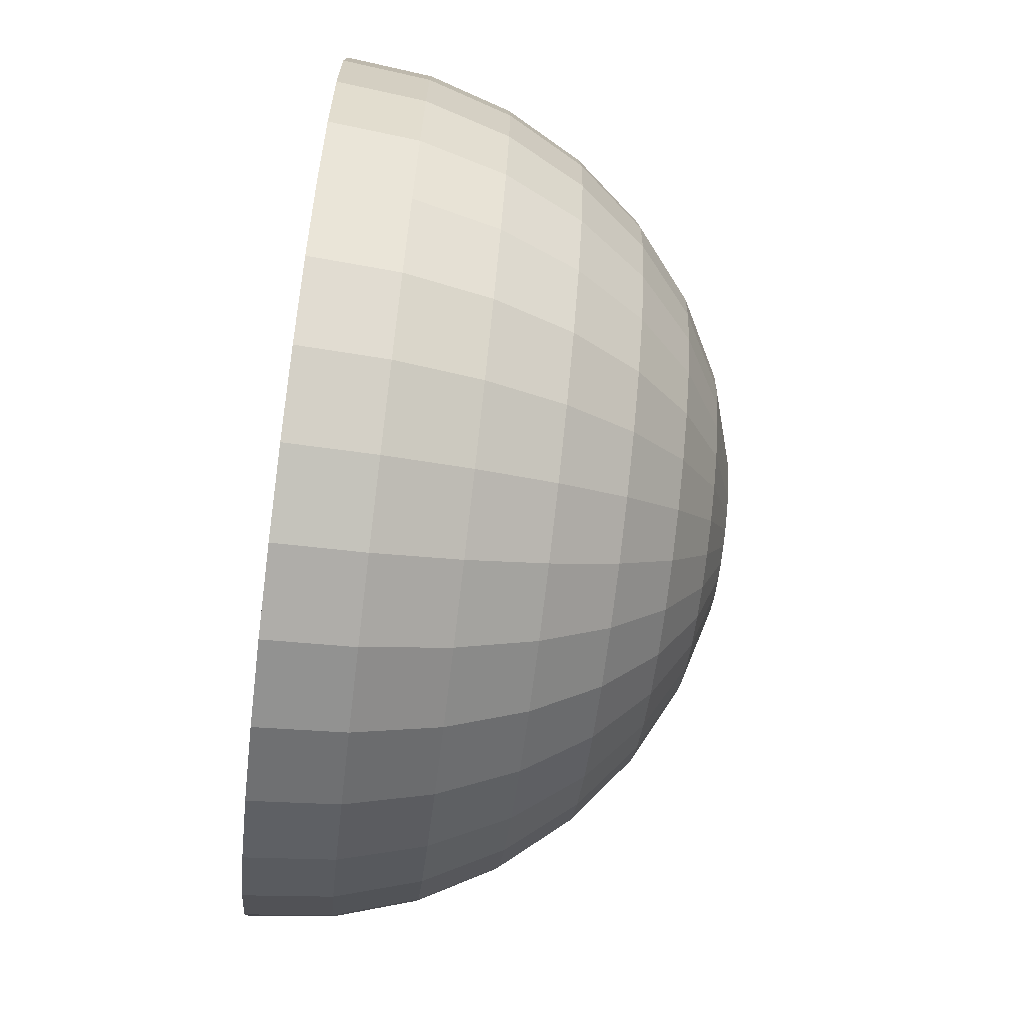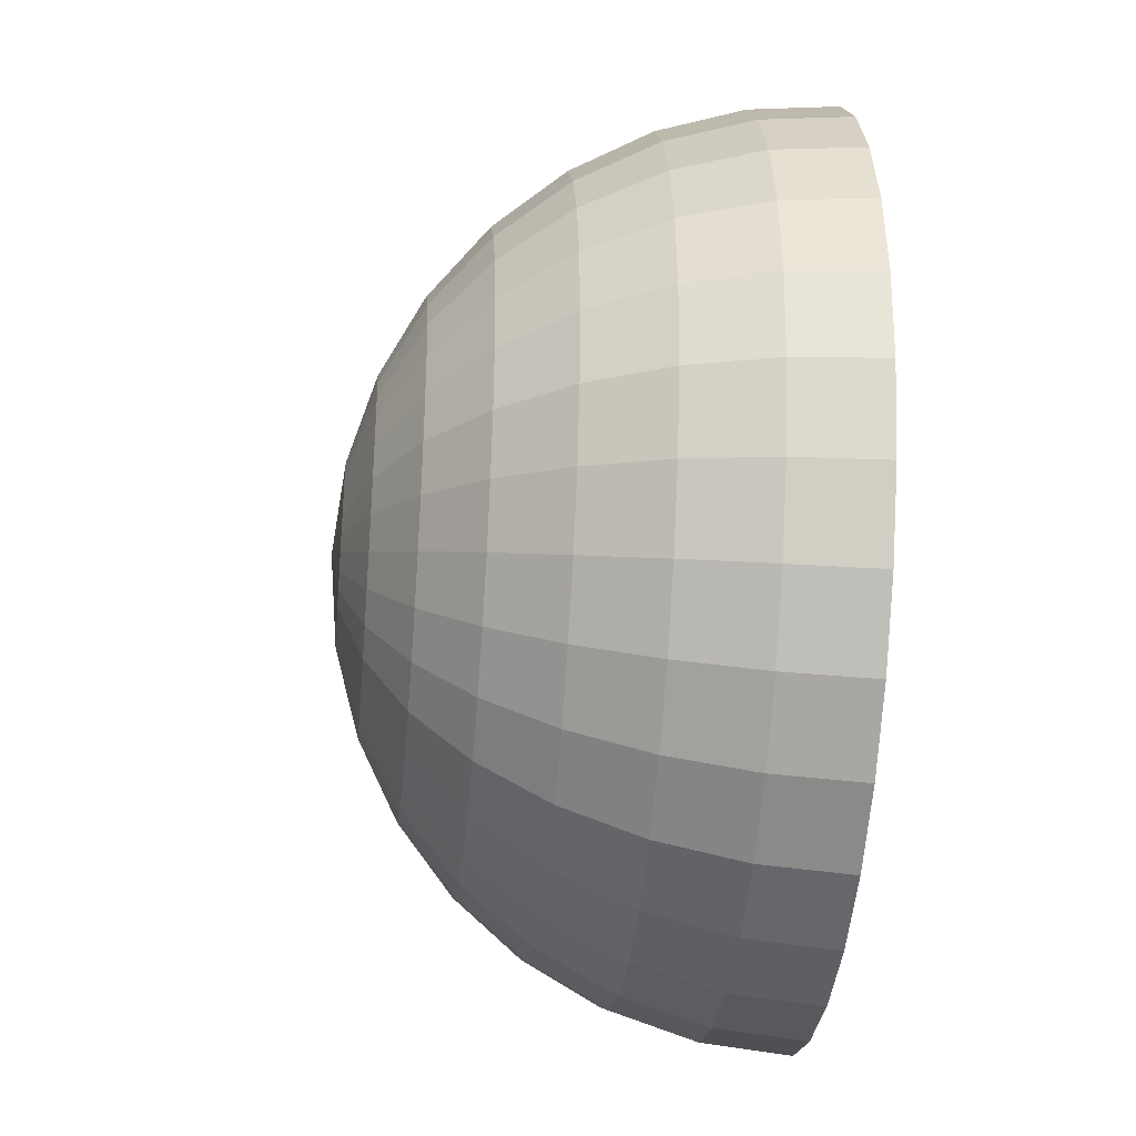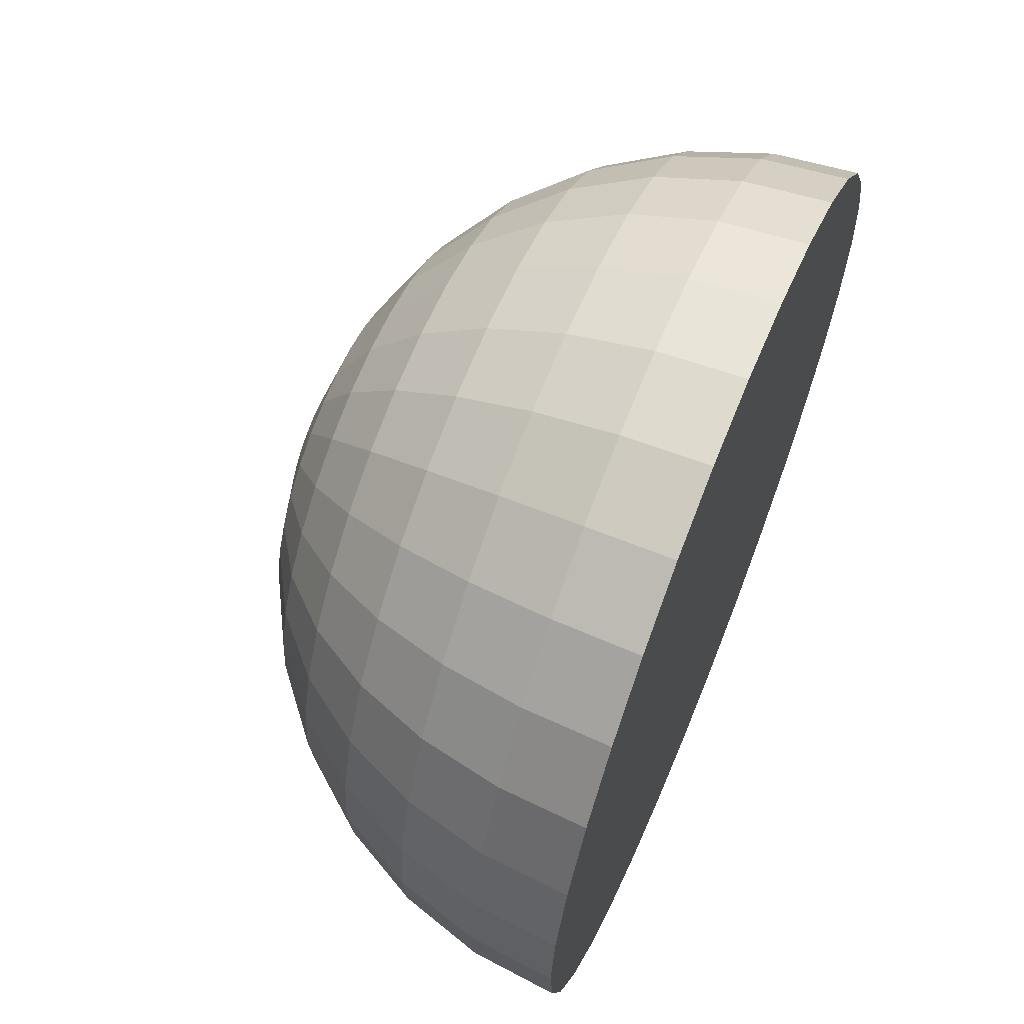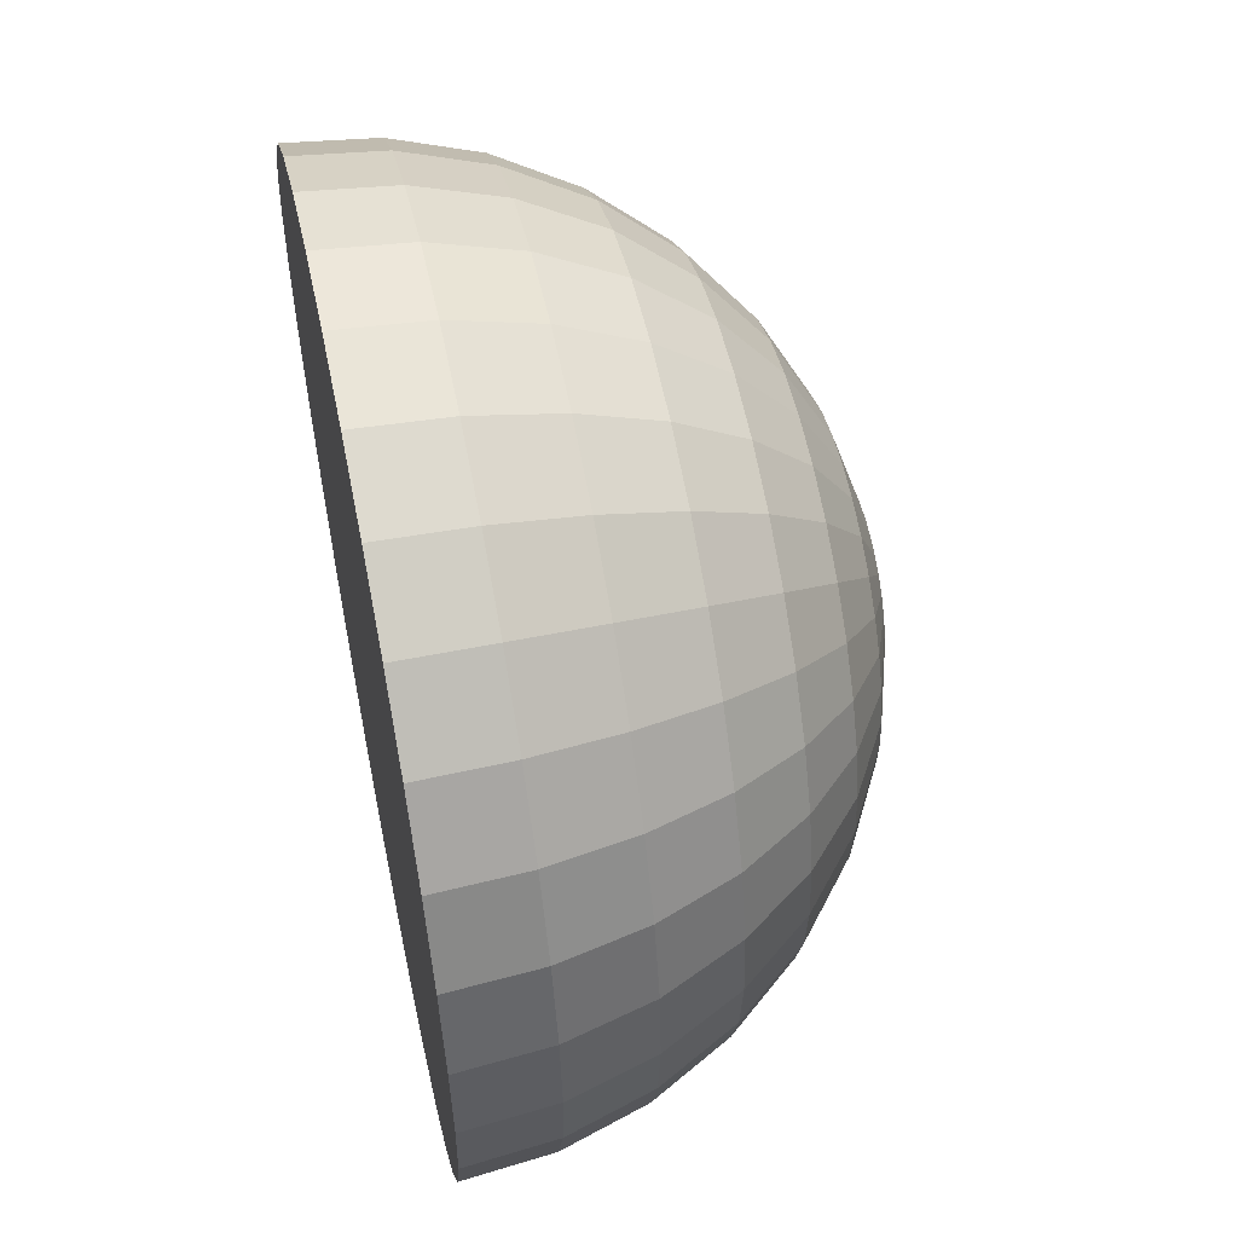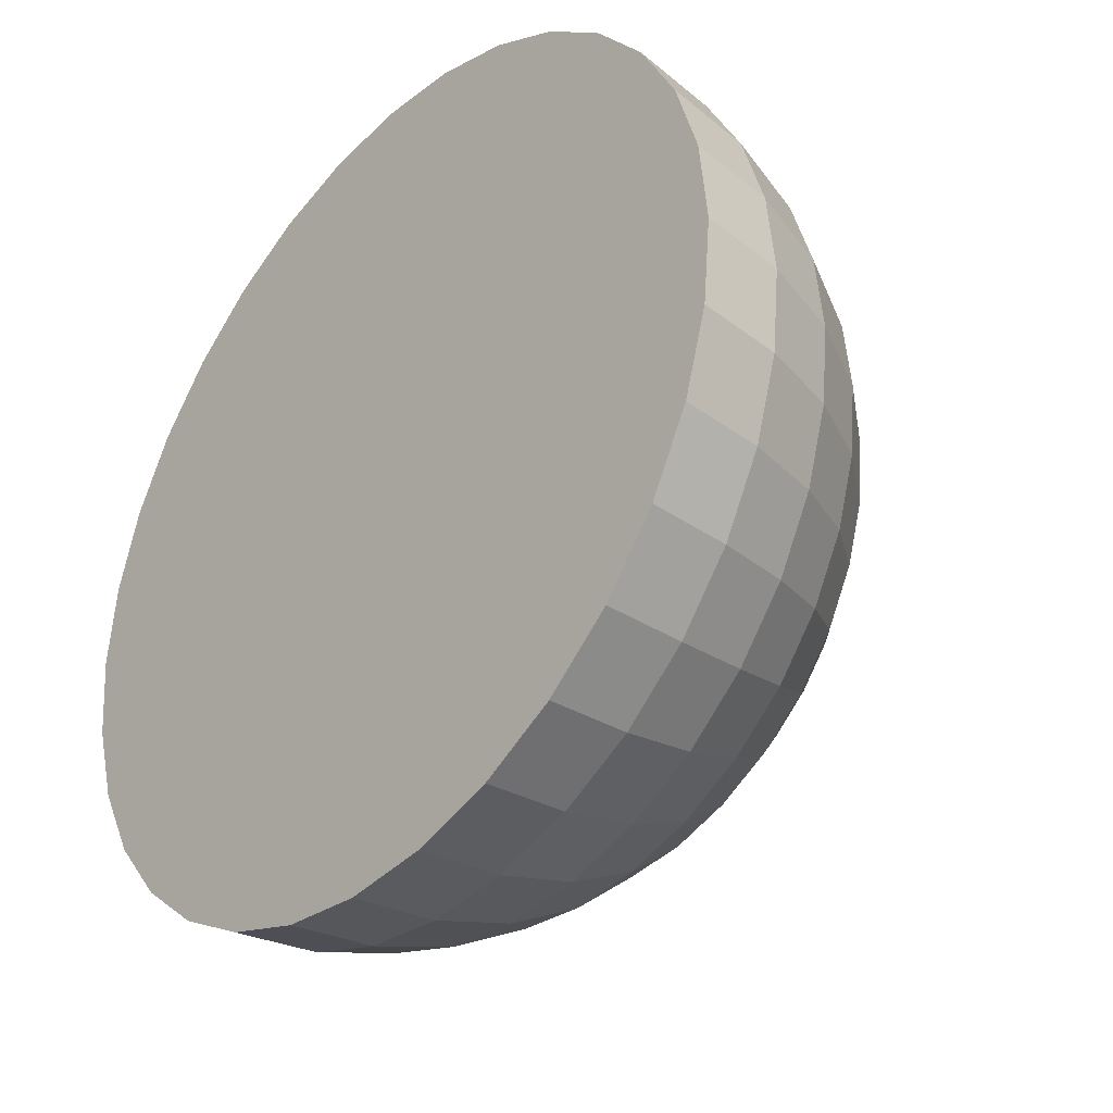
<metadata>
{"format":"obj","ext":"obj","renderer":"f3d","projection":"perspective","resolution":1024,"background":"white","views":[{"elev":-72.1,"azim":83.0,"up":"+Z"},{"elev":-35.3,"azim":-95.4,"up":"+Z"},{"elev":64.5,"azim":-67.7,"up":"+Z"},{"elev":56.0,"azim":78.2,"up":"+Z"},{"elev":-35.0,"azim":49.0,"up":"+Z"}]}
</metadata>
<code>
o Sphere
v 0 0.9808 -0.1951
v 0 0.9239 -0.3827
v 0 0.8315 -0.5556
v 0 0.7071 -0.7071
v 0 0.5556 -0.8315
v 0 0.3827 -0.9239
v 0 0.1951 -0.9808
v 0.03806 0.9808 -0.1913
v 0.07466 0.9239 -0.3753
v 0.1084 0.8315 -0.5449
v 0.1379 0.7071 -0.6935
v 0.1622 0.5556 -0.8155
v 0.1802 0.3827 -0.9061
v 0.1913 0.1951 -0.9619
v 0.1951 -0 -0.9808
v 0.07466 0.9808 -0.1802
v 0.1464 0.9239 -0.3536
v 0.2126 0.8315 -0.5133
v 0.2706 0.7071 -0.6533
v 0.3182 0.5556 -0.7682
v 0.3536 0.3827 -0.8536
v 0.3753 0.1951 -0.9061
v 0.3827 -0 -0.9239
v 0.1084 0.9808 -0.1622
v 0.2126 0.9239 -0.3182
v 0.3087 0.8315 -0.4619
v 0.3928 0.7071 -0.5879
v 0.4619 0.5556 -0.6913
v 0.5133 0.3827 -0.7682
v 0.5449 0.1951 -0.8155
v 0.5556 -0 -0.8315
v 0.1379 0.9808 -0.1379
v 0.2706 0.9239 -0.2706
v 0.3928 0.8315 -0.3928
v 0.5 0.7071 -0.5
v 0.5879 0.5556 -0.5879
v 0.6533 0.3827 -0.6533
v 0.6935 0.1951 -0.6935
v 0.7071 -0 -0.7071
v 0.1622 0.9808 -0.1084
v 0.3182 0.9239 -0.2126
v 0.4619 0.8315 -0.3087
v 0.5879 0.7071 -0.3928
v 0.6913 0.5556 -0.4619
v 0.7682 0.3827 -0.5133
v 0.8155 0.1951 -0.5449
v 0.8315 -0 -0.5556
v 0.1802 0.9808 -0.07466
v 0.3536 0.9239 -0.1464
v 0.5133 0.8315 -0.2126
v 0.6533 0.7071 -0.2706
v 0.7682 0.5556 -0.3182
v 0.8536 0.3827 -0.3536
v 0.9061 0.1951 -0.3753
v 0.9239 -0 -0.3827
v 0.1913 0.9808 -0.03806
v 0.3753 0.9239 -0.07466
v 0.5449 0.8315 -0.1084
v 0.6935 0.7071 -0.1379
v 0.8155 0.5556 -0.1622
v 0.9061 0.3827 -0.1802
v 0.9619 0.1951 -0.1913
v 0.9808 -0 -0.1951
v 0.1951 0.9808 0
v 0.3827 0.9239 0
v 0.5556 0.8315 0
v 0.7071 0.7071 0
v 0.8315 0.5556 0
v 0.9239 0.3827 0
v 0.9808 0.1951 0
v 1 -0 0
v 0.1913 0.9808 0.03806
v 0.3753 0.9239 0.07466
v 0.5449 0.8315 0.1084
v 0.6935 0.7071 0.1379
v 0.8155 0.5556 0.1622
v 0.9061 0.3827 0.1802
v 0.9619 0.1951 0.1913
v 0.9808 -0 0.1951
v 0.1802 0.9808 0.07466
v 0.3536 0.9239 0.1464
v 0.5133 0.8315 0.2126
v 0.6533 0.7071 0.2706
v 0.7682 0.5556 0.3182
v 0.8536 0.3827 0.3536
v 0.9061 0.1951 0.3753
v 0.9239 -0 0.3827
v 0.1622 0.9808 0.1084
v 0.3182 0.9239 0.2126
v 0.4619 0.8315 0.3087
v 0.5879 0.7071 0.3928
v 0.6913 0.5556 0.4619
v 0.7682 0.3827 0.5133
v 0.8155 0.1951 0.5449
v 0.8315 -0 0.5556
v 0.1379 0.9808 0.1379
v 0.2706 0.9239 0.2706
v 0.3928 0.8315 0.3928
v 0.5 0.7071 0.5
v 0.5879 0.5556 0.5879
v 0.6533 0.3827 0.6533
v 0.6935 0.1951 0.6935
v 0.7071 -0 0.7071
v 0.1084 0.9808 0.1622
v 0.2126 0.9239 0.3182
v 0.3087 0.8315 0.4619
v 0.3928 0.7071 0.5879
v 0.4619 0.5556 0.6913
v 0.5133 0.3827 0.7682
v 0.5449 0.1951 0.8155
v 0.5556 -0 0.8315
v 0.07466 0.9808 0.1802
v 0.1464 0.9239 0.3536
v 0.2126 0.8315 0.5133
v 0.2706 0.7071 0.6533
v 0.3182 0.5556 0.7682
v 0.3536 0.3827 0.8536
v 0.3753 0.1951 0.9061
v 0.3827 -0 0.9239
v 0.03806 0.9808 0.1913
v 0.07466 0.9239 0.3753
v 0.1084 0.8315 0.5449
v 0.1379 0.7071 0.6935
v 0.1622 0.5556 0.8155
v 0.1802 0.3827 0.9061
v 0.1913 0.1951 0.9619
v 0.1951 -0 0.9808
v 0 0.9808 0.1951
v -0 0.9239 0.3827
v -0 0.8315 0.5556
v 0 0.7071 0.7071
v -0 0.5556 0.8315
v 0 0.3827 0.9239
v -0 0.1951 0.9808
v -0 -0 1
v -0.03806 0.9808 0.1913
v -0.07466 0.9239 0.3753
v -0.1084 0.8315 0.5449
v -0.1379 0.7071 0.6935
v -0.1622 0.5556 0.8155
v -0.1802 0.3827 0.9061
v -0.1913 0.1951 0.9619
v -0.1951 -0 0.9808
v -0.07466 0.9808 0.1802
v -0.1464 0.9239 0.3536
v -0.2126 0.8315 0.5133
v -0.2706 0.7071 0.6533
v -0.3182 0.5556 0.7682
v -0.3536 0.3827 0.8536
v -0.3753 0.1951 0.9061
v -0.3827 -0 0.9239
v -0.1084 0.9808 0.1622
v -0.2126 0.9239 0.3182
v -0.3087 0.8315 0.4619
v -0.3928 0.7071 0.5879
v -0.4619 0.5556 0.6913
v -0.5133 0.3827 0.7682
v -0.5449 0.1951 0.8155
v -0.5556 -0 0.8315
v -0.1379 0.9808 0.1379
v -0.2706 0.9239 0.2706
v -0.3928 0.8315 0.3928
v -0.5 0.7071 0.5
v -0.5879 0.5556 0.5879
v -0.6533 0.3827 0.6533
v -0.6935 0.1951 0.6935
v -0.7071 -0 0.7071
v -0.1622 0.9808 0.1084
v -0.3182 0.9239 0.2126
v -0.4619 0.8315 0.3087
v -0.5879 0.7071 0.3928
v -0.6913 0.5556 0.4619
v -0.7682 0.3827 0.5133
v -0.8155 0.1951 0.5449
v -0.8315 -0 0.5556
v -0 1 0
v -0.1802 0.9808 0.07466
v -0.3536 0.9239 0.1464
v -0.5133 0.8315 0.2126
v -0.6533 0.7071 0.2706
v -0.7682 0.5556 0.3182
v -0.8536 0.3827 0.3536
v -0.9061 0.1951 0.3753
v -0.9239 -0 0.3827
v -0.1913 0.9808 0.03806
v -0.3753 0.9239 0.07466
v -0.5449 0.8315 0.1084
v -0.6935 0.7071 0.1379
v -0.8155 0.5556 0.1622
v -0.9061 0.3827 0.1802
v -0.9619 0.1951 0.1913
v -0.9808 -0 0.1951
v -0.1951 0.9808 0
v -0.3827 0.9239 0
v -0.5556 0.8315 -0
v -0.7071 0.7071 0
v -0.8315 0.5556 0
v -0.9239 0.3827 0
v -0.9808 0.1951 -0
v -1 -0 -0
v -0.1913 0.9808 -0.03806
v -0.3753 0.9239 -0.07466
v -0.5449 0.8315 -0.1084
v -0.6935 0.7071 -0.1379
v -0.8155 0.5556 -0.1622
v -0.9061 0.3827 -0.1802
v -0.9619 0.1951 -0.1913
v -0.9808 -0 -0.1951
v -0.1802 0.9808 -0.07466
v -0.3536 0.9239 -0.1464
v -0.5133 0.8315 -0.2126
v -0.6533 0.7071 -0.2706
v -0.7682 0.5556 -0.3182
v -0.8536 0.3827 -0.3536
v -0.9061 0.1951 -0.3753
v -0.9239 -0 -0.3827
v -0.1622 0.9808 -0.1084
v -0.3182 0.9239 -0.2126
v -0.4619 0.8315 -0.3087
v -0.5879 0.7071 -0.3928
v -0.6913 0.5556 -0.4619
v -0.7682 0.3827 -0.5133
v -0.8155 0.1951 -0.5449
v -0.8315 -0 -0.5556
v -0.1379 0.9808 -0.1379
v -0.2706 0.9239 -0.2706
v -0.3928 0.8315 -0.3928
v -0.5 0.7071 -0.5
v -0.5879 0.5556 -0.5879
v -0.6533 0.3827 -0.6533
v -0.6935 0.1951 -0.6935
v -0.7071 -0 -0.7071
v -0.1084 0.9808 -0.1622
v -0.2126 0.9239 -0.3182
v -0.3087 0.8315 -0.4619
v -0.3928 0.7071 -0.5879
v -0.4619 0.5556 -0.6913
v -0.5133 0.3827 -0.7682
v -0.5449 0.1951 -0.8155
v -0.5556 -0 -0.8315
v -0.07466 0.9808 -0.1802
v -0.1464 0.9239 -0.3536
v -0.2126 0.8315 -0.5133
v -0.2706 0.7071 -0.6533
v -0.3182 0.5556 -0.7682
v -0.3536 0.3827 -0.8536
v -0.3753 0.1951 -0.9061
v -0.3827 -0 -0.9239
v -0.03806 0.9808 -0.1913
v -0.07466 0.9239 -0.3753
v -0.1084 0.8315 -0.5449
v -0.1379 0.7071 -0.6935
v -0.1622 0.5556 -0.8155
v -0.1802 0.3827 -0.9061
v -0.1913 0.1951 -0.9619
v -0.1951 -0 -0.9808
v 1e-06 -0 -1
v 0 -0 -0
f 5 4 11 12
f 6 5 12 13
f 7 6 13 14
f 257 7 14 15
f 1 176 8
f 2 1 8 9
f 3 2 9 10
f 4 3 10 11
f 11 10 18 19
f 12 11 19 20
f 13 12 20 21
f 14 13 21 22
f 15 14 22 23
f 8 176 16
f 9 8 16 17
f 10 9 17 18
f 23 22 30 31
f 16 176 24
f 17 16 24 25
f 18 17 25 26
f 19 18 26 27
f 20 19 27 28
f 21 20 28 29
f 22 21 29 30
f 28 27 35 36
f 29 28 36 37
f 30 29 37 38
f 31 30 38 39
f 24 176 32
f 25 24 32 33
f 26 25 33 34
f 27 26 34 35
f 32 176 40
f 33 32 40 41
f 34 33 41 42
f 35 34 42 43
f 36 35 43 44
f 37 36 44 45
f 38 37 45 46
f 39 38 46 47
f 44 43 51 52
f 45 44 52 53
f 46 45 53 54
f 47 46 54 55
f 40 176 48
f 41 40 48 49
f 42 41 49 50
f 43 42 50 51
f 49 48 56 57
f 50 49 57 58
f 51 50 58 59
f 52 51 59 60
f 53 52 60 61
f 54 53 61 62
f 55 54 62 63
f 48 176 56
f 61 60 68 69
f 62 61 69 70
f 63 62 70 71
f 56 176 64
f 57 56 64 65
f 58 57 65 66
f 59 58 66 67
f 60 59 67 68
f 66 65 73 74
f 67 66 74 75
f 68 67 75 76
f 69 68 76 77
f 70 69 77 78
f 71 70 78 79
f 64 176 72
f 65 64 72 73
f 78 77 85 86
f 79 78 86 87
f 72 176 80
f 73 72 80 81
f 74 73 81 82
f 75 74 82 83
f 76 75 83 84
f 77 76 84 85
f 82 81 89 90
f 83 82 90 91
f 84 83 91 92
f 85 84 92 93
f 86 85 93 94
f 87 86 94 95
f 80 176 88
f 81 80 88 89
f 94 93 101 102
f 95 94 102 103
f 88 176 96
f 89 88 96 97
f 90 89 97 98
f 91 90 98 99
f 92 91 99 100
f 93 92 100 101
f 99 98 106 107
f 100 99 107 108
f 101 100 108 109
f 102 101 109 110
f 103 102 110 111
f 96 176 104
f 97 96 104 105
f 98 97 105 106
f 111 110 118 119
f 104 176 112
f 105 104 112 113
f 106 105 113 114
f 107 106 114 115
f 108 107 115 116
f 109 108 116 117
f 110 109 117 118
f 115 114 122 123
f 116 115 123 124
f 117 116 124 125
f 118 117 125 126
f 119 118 126 127
f 112 176 120
f 113 112 120 121
f 114 113 121 122
f 127 126 134 135
f 120 176 128
f 121 120 128 129
f 122 121 129 130
f 123 122 130 131
f 124 123 131 132
f 125 124 132 133
f 126 125 133 134
f 132 131 139 140
f 133 132 140 141
f 134 133 141 142
f 135 134 142 143
f 128 176 136
f 129 128 136 137
f 130 129 137 138
f 131 130 138 139
f 137 136 144 145
f 138 137 145 146
f 139 138 146 147
f 140 139 147 148
f 141 140 148 149
f 142 141 149 150
f 143 142 150 151
f 136 176 144
f 149 148 156 157
f 150 149 157 158
f 151 150 158 159
f 144 176 152
f 145 144 152 153
f 146 145 153 154
f 147 146 154 155
f 148 147 155 156
f 153 152 160 161
f 154 153 161 162
f 155 154 162 163
f 156 155 163 164
f 157 156 164 165
f 158 157 165 166
f 159 158 166 167
f 152 176 160
f 165 164 172 173
f 166 165 173 174
f 167 166 174 175
f 160 176 168
f 161 160 168 169
f 162 161 169 170
f 163 162 170 171
f 164 163 171 172
f 170 169 178 179
f 171 170 179 180
f 172 171 180 181
f 173 172 181 182
f 174 173 182 183
f 175 174 183 184
f 168 176 177
f 169 168 177 178
f 183 182 190 191
f 184 183 191 192
f 177 176 185
f 178 177 185 186
f 179 178 186 187
f 180 179 187 188
f 181 180 188 189
f 182 181 189 190
f 187 186 194 195
f 188 187 195 196
f 189 188 196 197
f 190 189 197 198
f 191 190 198 199
f 192 191 199 200
f 185 176 193
f 186 185 193 194
f 199 198 206 207
f 200 199 207 208
f 193 176 201
f 194 193 201 202
f 195 194 202 203
f 196 195 203 204
f 197 196 204 205
f 198 197 205 206
f 204 203 211 212
f 205 204 212 213
f 206 205 213 214
f 207 206 214 215
f 208 207 215 216
f 201 176 209
f 202 201 209 210
f 203 202 210 211
f 216 215 223 224
f 209 176 217
f 210 209 217 218
f 211 210 218 219
f 212 211 219 220
f 213 212 220 221
f 214 213 221 222
f 215 214 222 223
f 221 220 228 229
f 222 221 229 230
f 223 222 230 231
f 224 223 231 232
f 217 176 225
f 218 217 225 226
f 219 218 226 227
f 220 219 227 228
f 225 176 233
f 226 225 233 234
f 227 226 234 235
f 228 227 235 236
f 229 228 236 237
f 230 229 237 238
f 231 230 238 239
f 232 231 239 240
f 237 236 244 245
f 238 237 245 246
f 239 238 246 247
f 240 239 247 248
f 233 176 241
f 234 233 241 242
f 235 234 242 243
f 236 235 243 244
f 242 241 249 250
f 243 242 250 251
f 244 243 251 252
f 245 244 252 253
f 246 245 253 254
f 247 246 254 255
f 248 247 255 256
f 241 176 249
f 254 253 5 6
f 255 254 6 7
f 256 255 7 257
f 249 176 1
f 216 224 258
f 250 249 1 2
f 251 250 2 3
f 252 251 3 4
f 253 252 4 5
f 135 143 258
f 79 87 258
f 23 31 258
f 256 257 258
f 192 200 258
f 151 159 258
f 71 79 258
f 208 216 258
f 95 103 258
f 232 240 258
f 15 23 258
f 257 15 258
f 111 119 258
f 39 47 258
f 224 232 258
f 167 175 258
f 87 95 258
f 248 256 258
f 31 39 258
f 55 63 258
f 127 135 258
f 159 167 258
f 103 111 258
f 240 248 258
f 184 192 258
f 47 55 258
f 175 184 258
f 143 151 258
f 119 127 258
f 63 71 258
f 200 208 258

</code>
